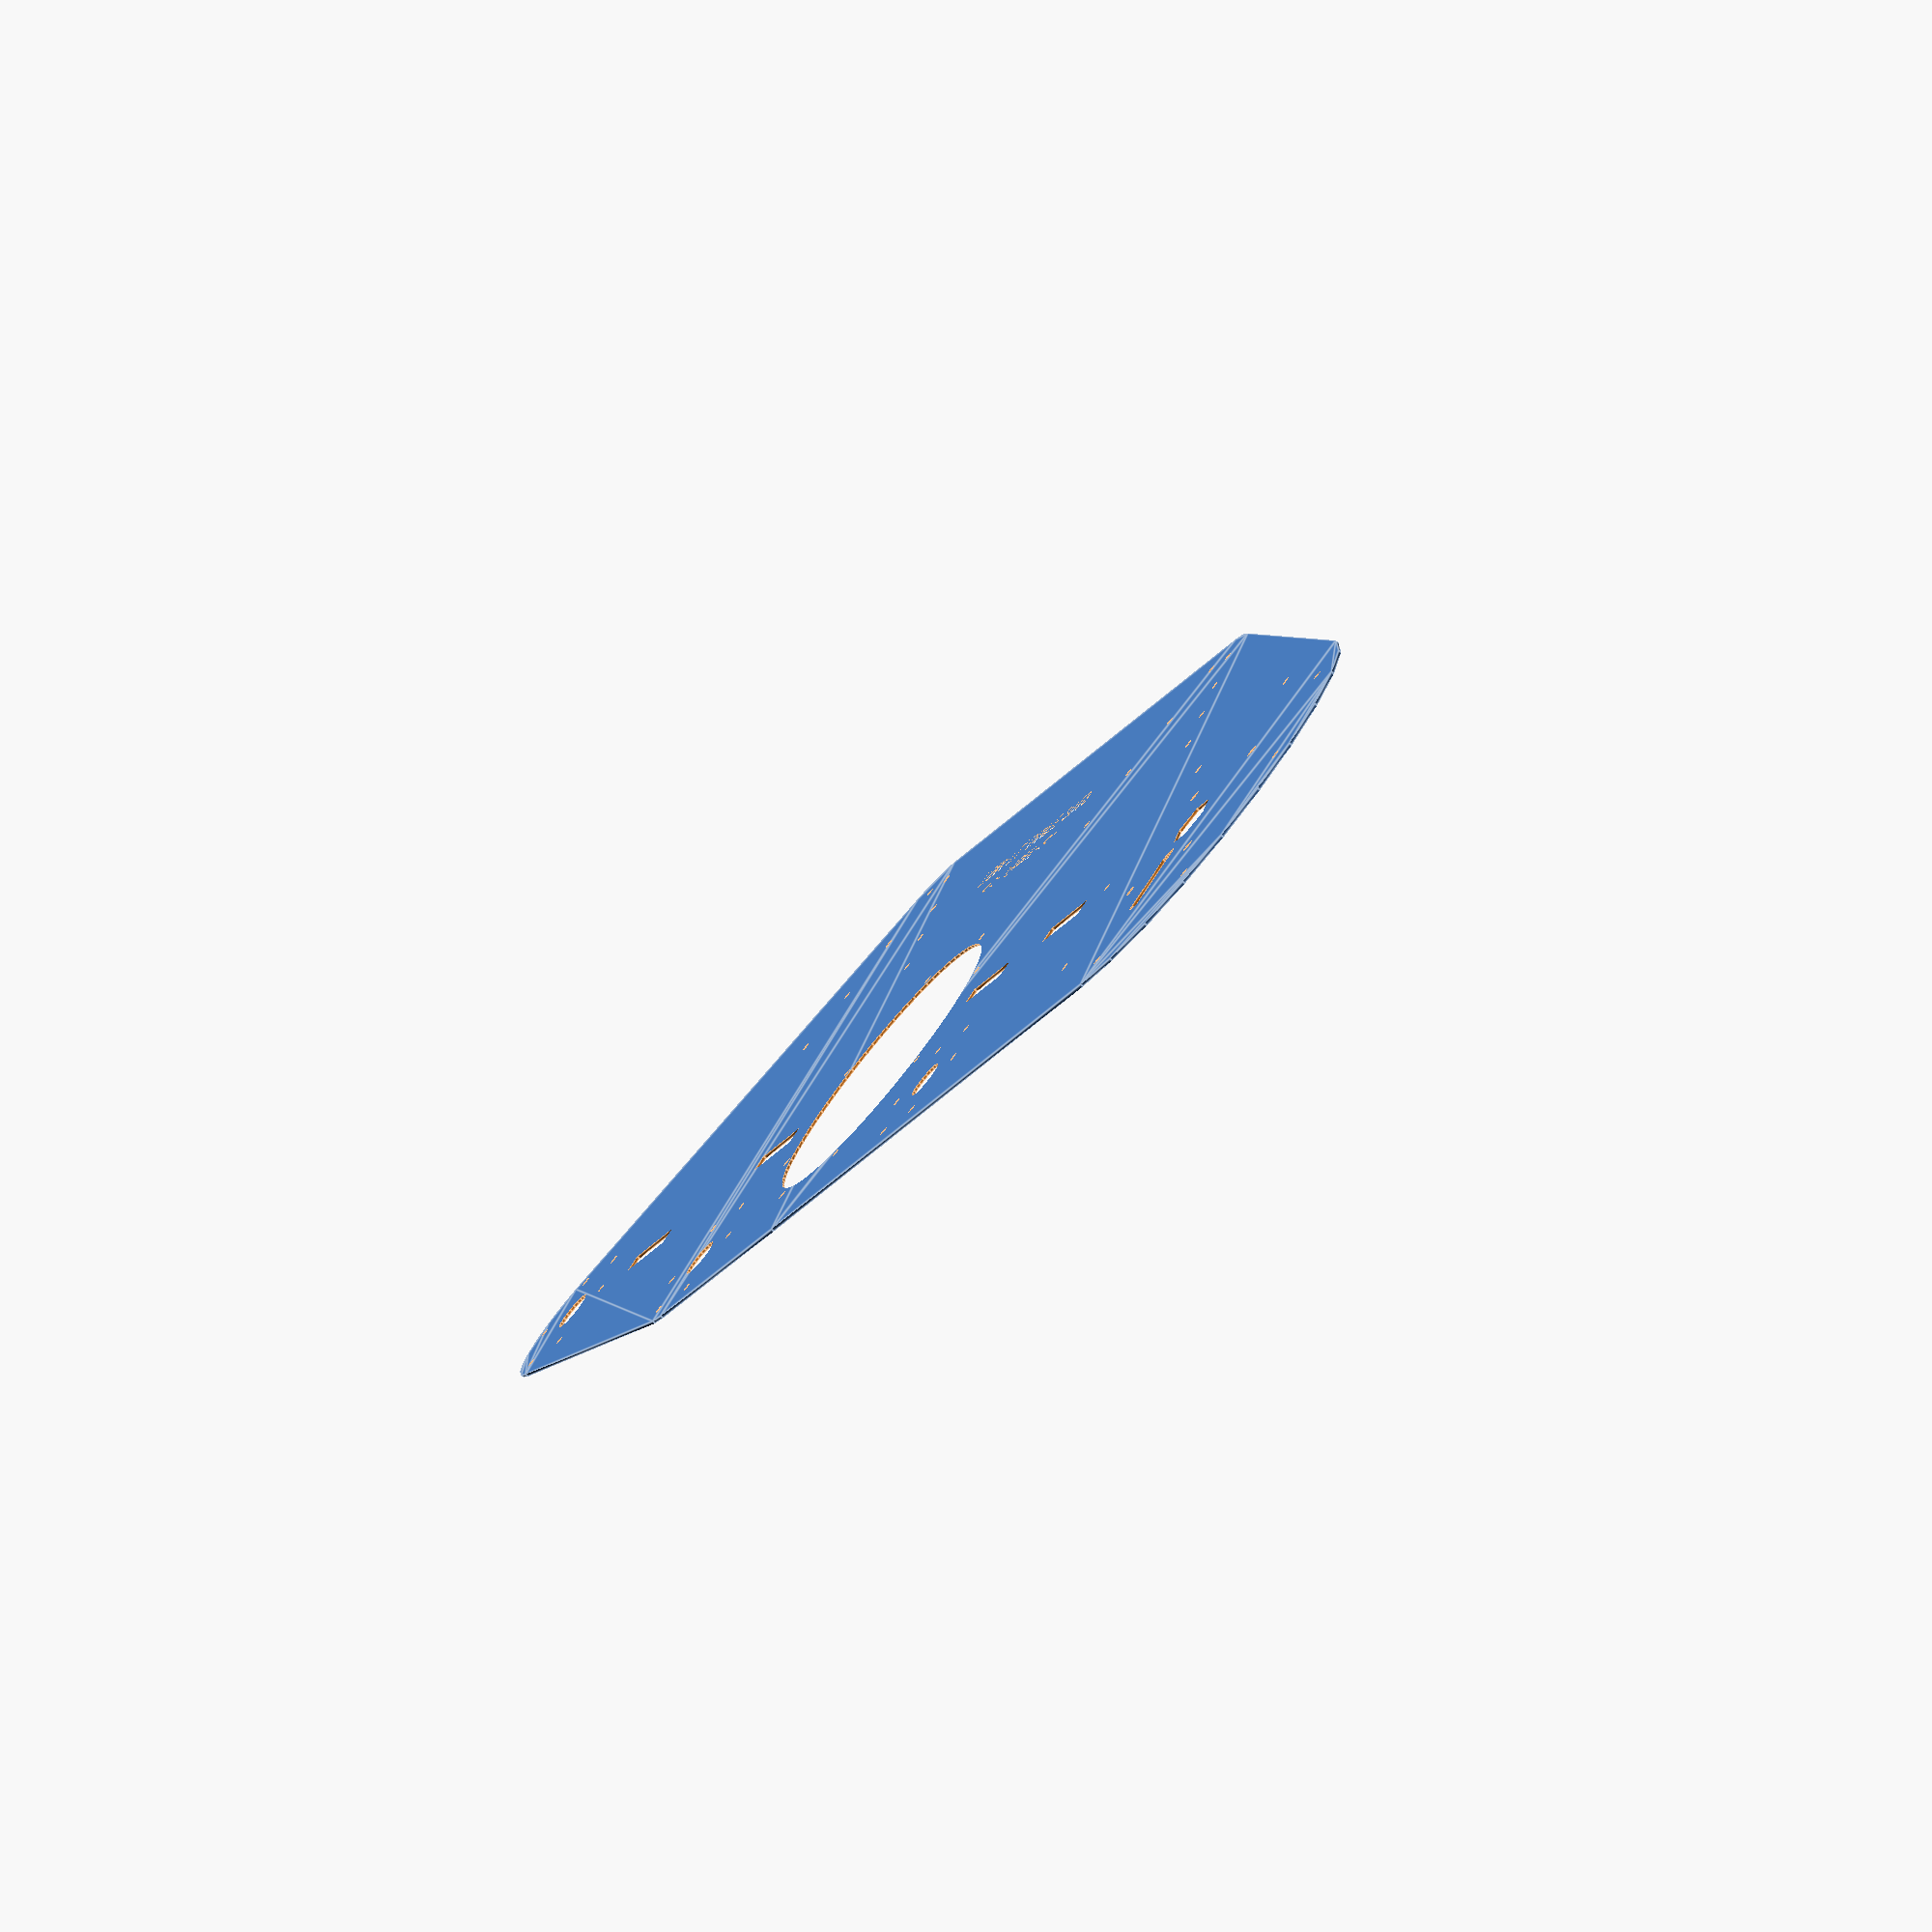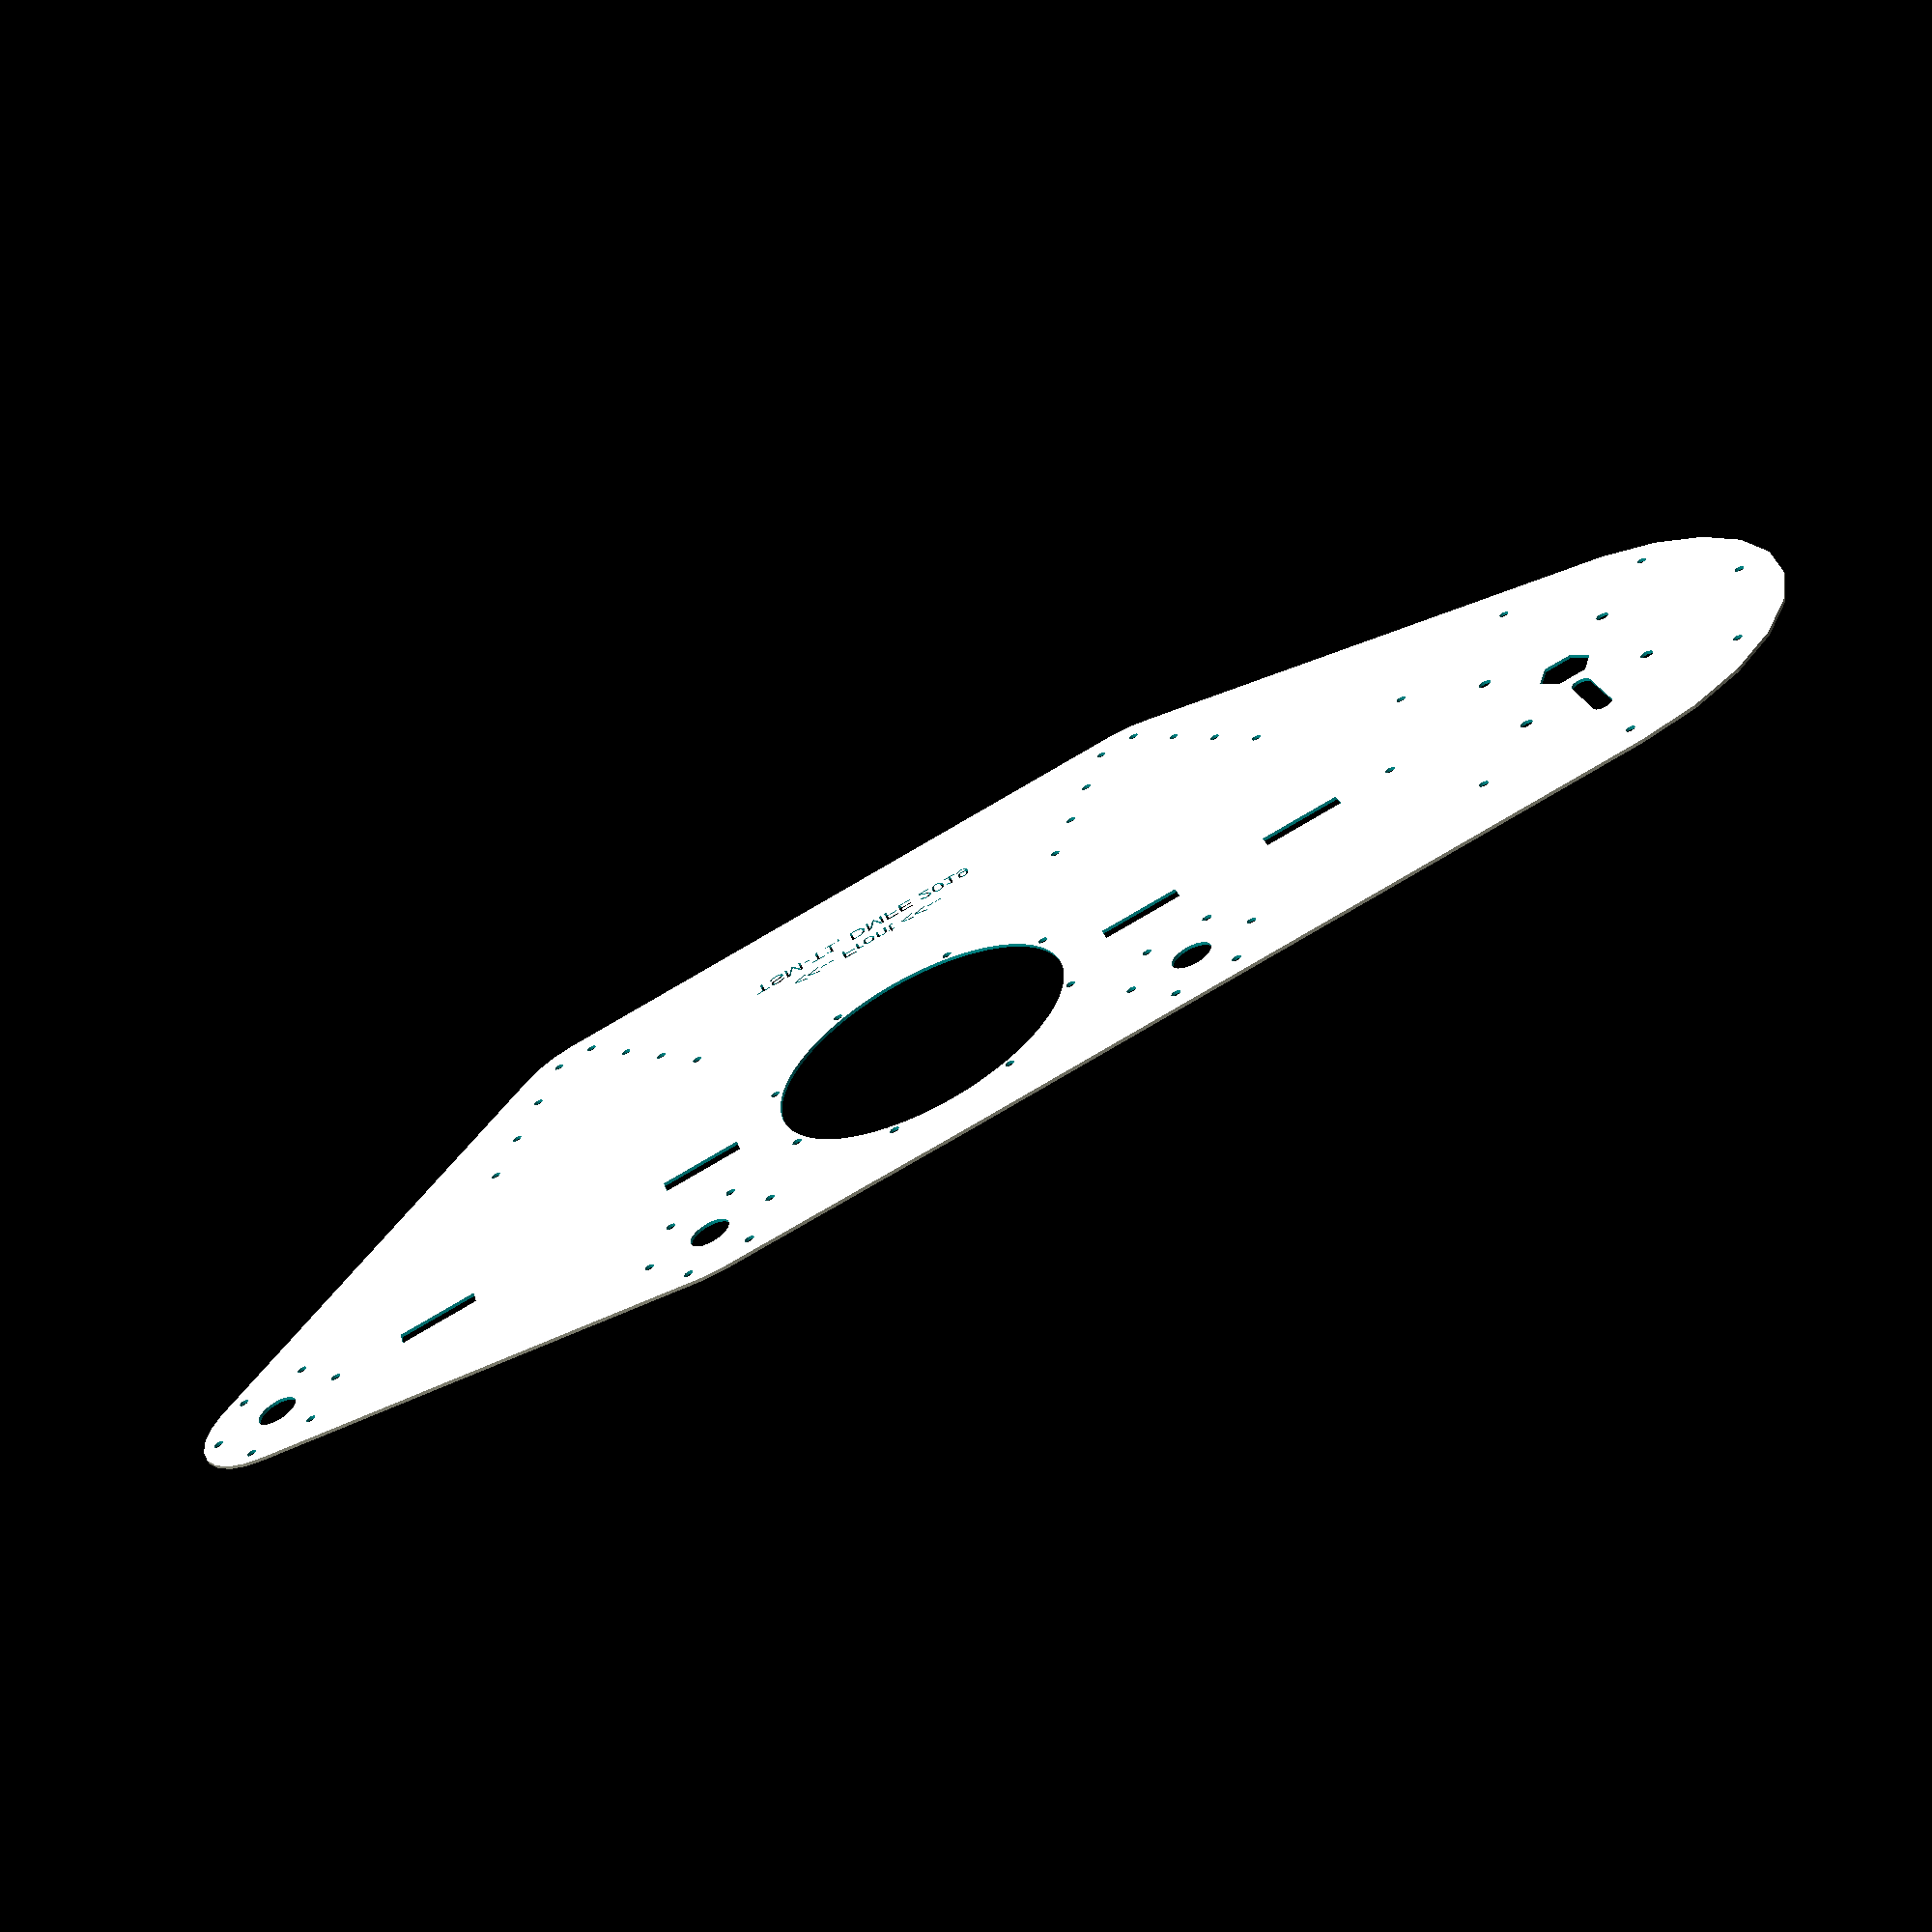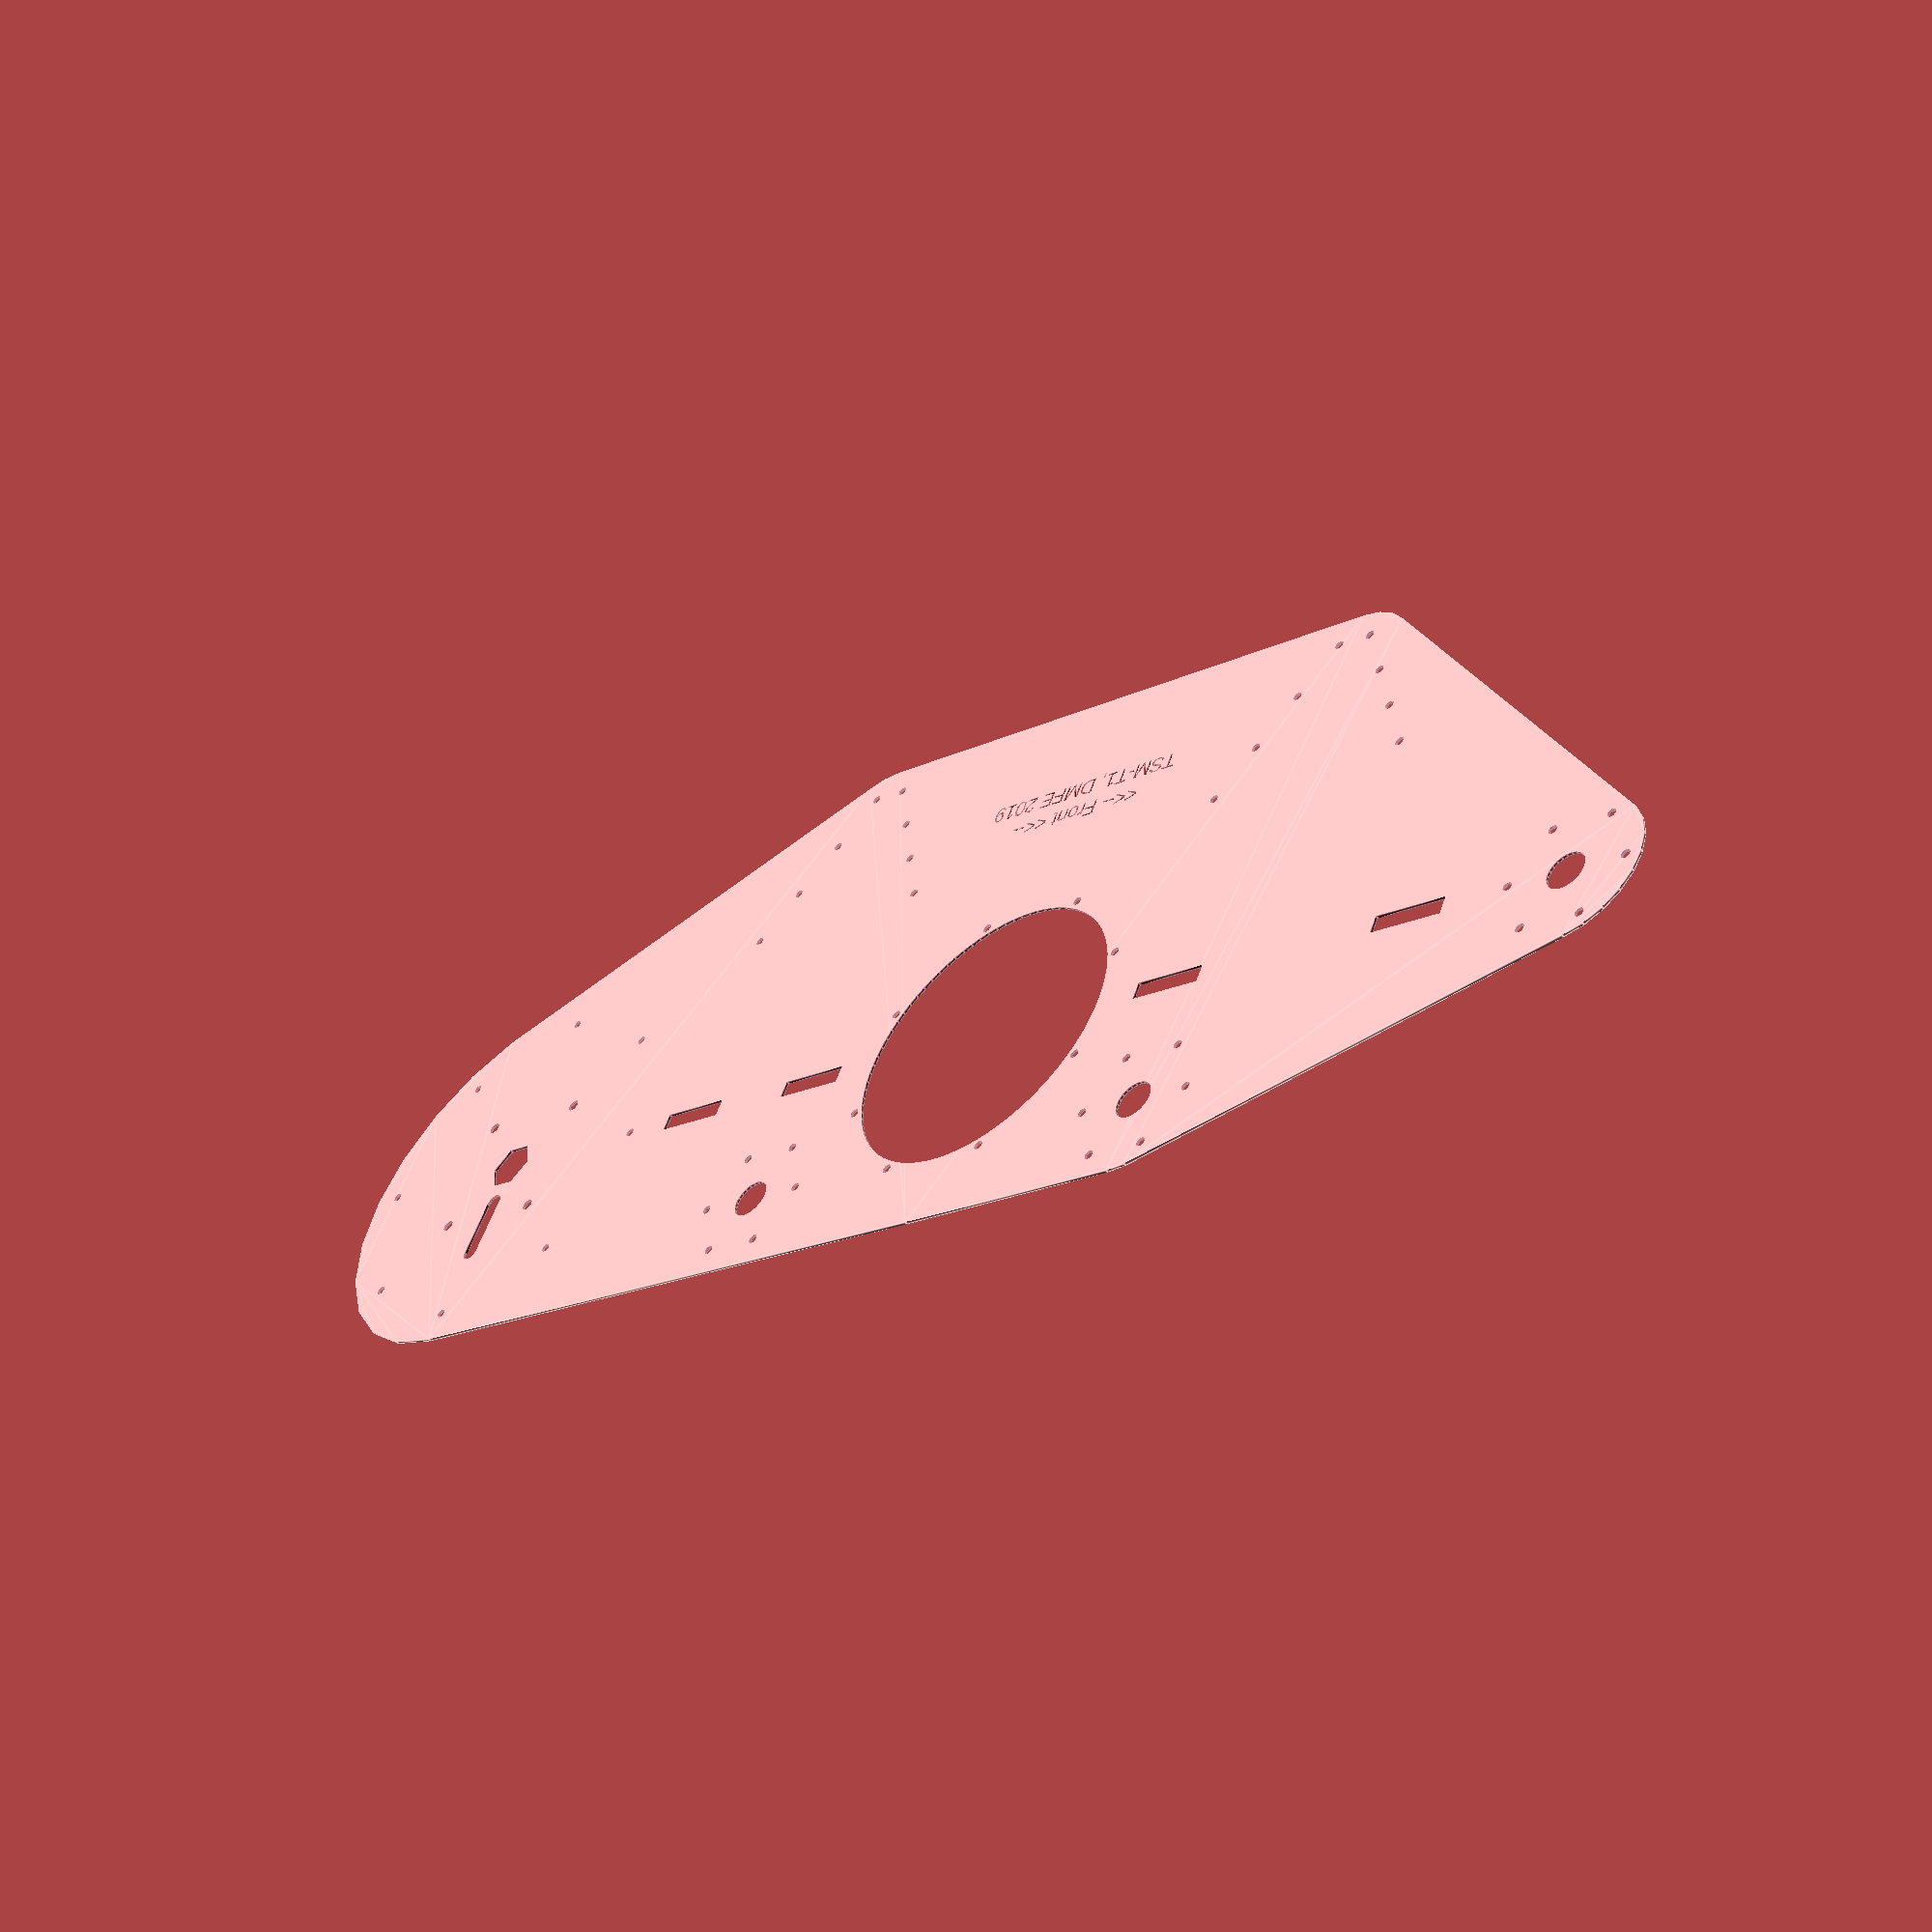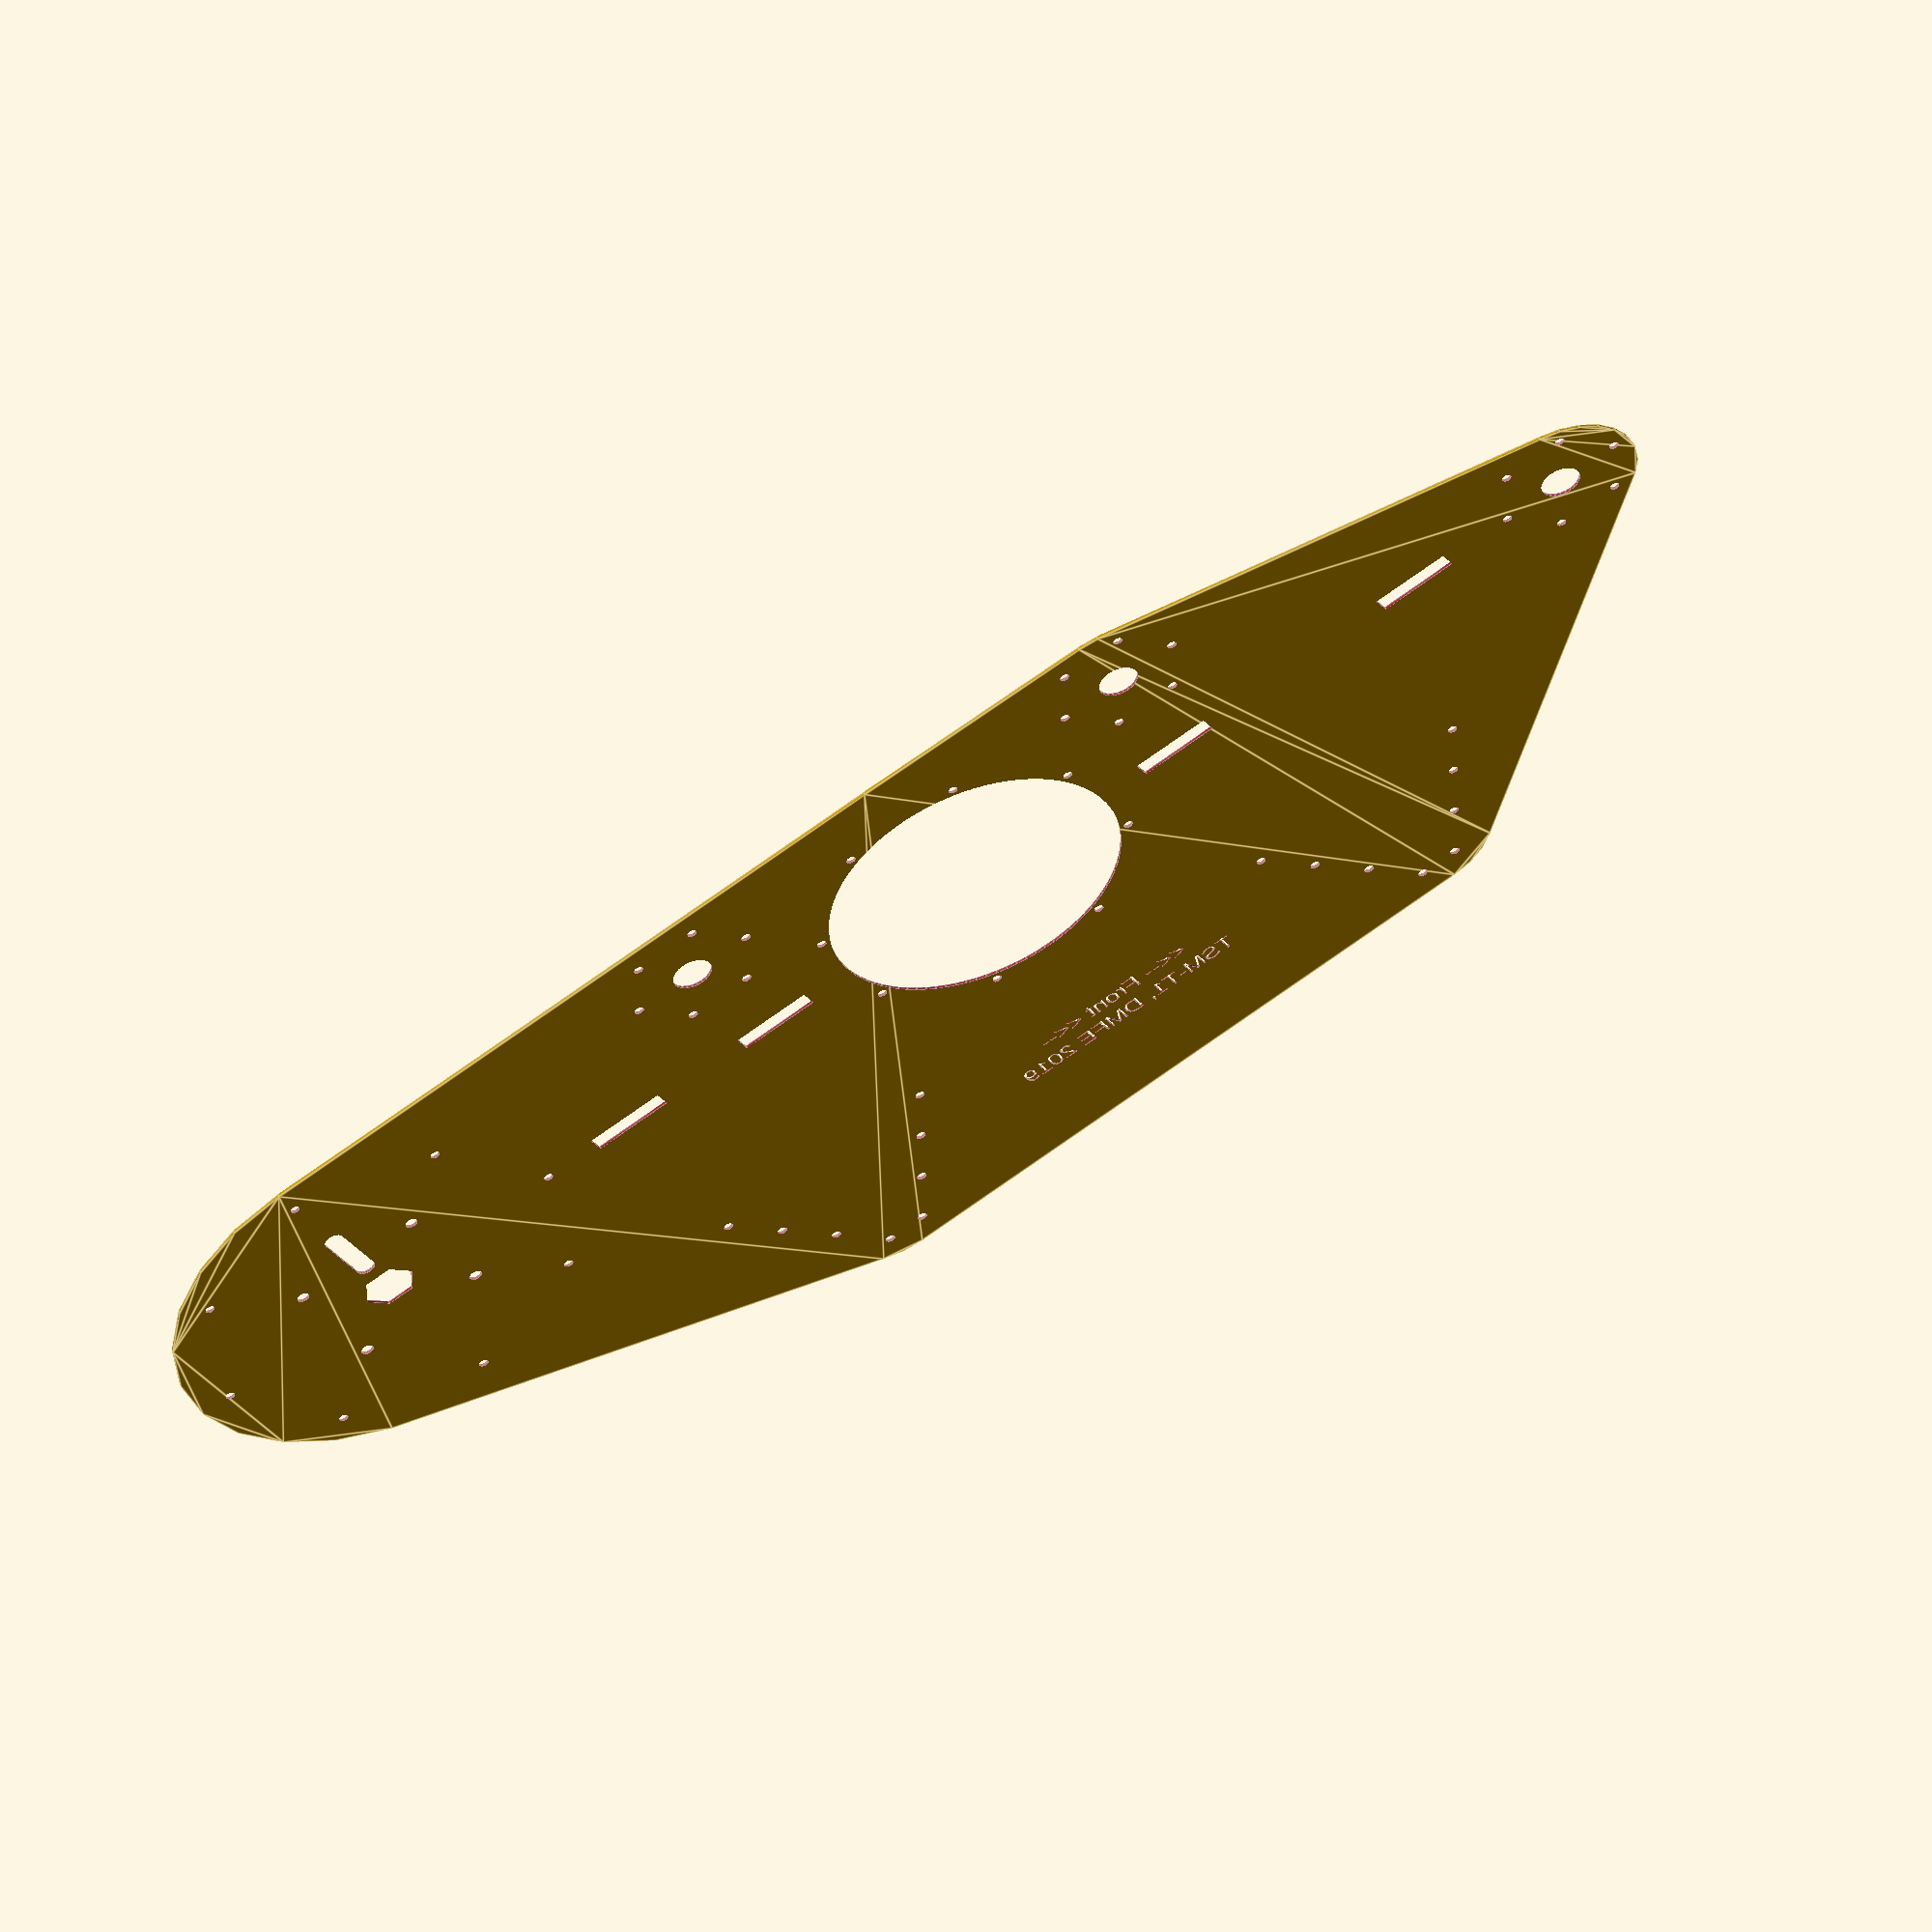
<openscad>
// *************************************************
// TSM-Transporter, a large tracked vehicle
//
// This is the track unit's ply-wood parts.
//
// Filename: TSM_TrackUnitBack.scad
// By: David M. Flynn
// Created: 10/31/2019
// Revision: 0.9.0 10/31/2019
// Units: mm
// *************************************************
//  ***** Notes *****
// Todo: Add encoders or limit switches and hard stops?
// *************************************************
//  ***** History ******
// 0.9.0 10/31/2019 First code.
// *************************************************
//  ***** for STL output *****
//
// *************************************************
//  ***** for Viewing *****
// *************************************************


$fn=$preview? 24:90;
Overlap=0.05;
IDXtra=0.2;
Ball_d=5/16*25.4;
Bolt4Inset=4;

module DriveMountHoles(){
	RingBTeeth=75;
	GearBPitch=282.0338983050847;
	BSkirt_OD=RingBTeeth*GearBPitch/180+5+5;
	BSkirtBC_d=BSkirt_OD-Bolt4Inset*2;
	nRingBSkirtBolts=8;
	MotorBC_d=57.5;
	
	circle(d=17,$fn=6);
	for (j=[0:3]) rotate([0,0,90*j+45]) translate([MotorBC_d/2,0,0]) circle(d=4);
	
	// Bolts
		for (j=[0:nRingBSkirtBolts-1]) rotate([0,0,360/nRingBSkirtBolts*j]) 
				translate([BSkirtBC_d/2,0,0]) circle(d=3);
} // DriveMountHoles

//translate([140,-50,0]) DriveMountHoles();

module SpanBolsterMount(){
	
		circle(d=12.7);
	
	for (j=[0:3]){
		rotate([0,0,-30]) translate([12.7,20*j-10,0]) circle(d=3);
		rotate([0,0,30]) translate([-12.7,20*j-10,0]) circle(d=3);
	}
	
} // SpanBolsterMount

//SpanBolsterMount();

module BolsterMount(){
	
	
	for (j=[0:3]){
		rotate([0,0,-30]) translate([12.7,20*j-10,0]) circle(d=3);
		rotate([0,0,30]) translate([-12.7,20*j-10,0]) circle(d=3);
	}
	
} // BolsterMount

module TrackRturnIdlerMount(){
	nBolts=6;
	circle(d=12.7);
	
	for (j=[0:nBolts-1]) rotate([0,0,360/nBolts*j]) translate([20,0,0]) circle(d=3);
	
} // TrackRturnIdlerMount

// TrackRturnIdlerMount(); 

module RingABearingHoles(){
	nBolts=8;
	RingABearingMountingRing_BC_d=100;
	RingATeeth=48;
	GearAPitch=260;
	RingA_OD=RingATeeth*GearAPitch/180+GearAPitch/60;
	RingA_Bearing_BallCircle=RingA_OD+Ball_d;
	RingA_Bearing_OD=RingA_Bearing_BallCircle+Ball_d+5;
	
	circle(d=RingA_Bearing_OD,$fn=$preview? 90:360);
	
	// bolts
		for (j=[0:nBolts-1]) rotate([0,0,360/nBolts*(j+0.5)])
			translate([RingABearingMountingRing_BC_d/2,0,0])
				circle(d=3);
} // RingABearingHoles

//RingABearingHoles();

module TrackPlate(){
	Drive_X=220;
	Drive_Y=0;
	//SpanBolster_Y=-80;
	Bolster_Y=-110;
	Bolster_X=100;
	
	difference(){
		hull(){
			circle(d=140);
			
			translate([Bolster_X,Bolster_Y,0]) circle(d=50);
			translate([-Bolster_X,Bolster_Y,0]) circle(d=50);
			translate([Drive_X,Drive_Y,0]) circle(d=140);
			translate([-80,44,0]) circle(d=50);
			translate([-220,0,0]) circle(d=50);
		} // hull
		
		RingABearingHoles();
		translate([Bolster_X,Bolster_Y,0]) BolsterMount();
		translate([-Bolster_X,Bolster_Y,0]) BolsterMount();
		translate([Drive_X,Drive_Y,0]) DriveMountHoles();
		translate([80,44,0]) TrackRturnIdlerMount(); 
		translate([-80,44,0]) TrackRturnIdlerMount(); 
		translate([-220,0,0]) TrackRturnIdlerMount(); 
		
		//Stiffenner slots
		translate([-75,0,0]) square([25,6],center=true);
		translate([-165,0,0]) square([25,6],center=true);
		translate([75,0,0]) square([25,6],center=true);
		translate([130,0,0]) square([25,6],center=true);
		
		//wire path
		translate([Drive_X,Drive_Y+15,0]) hull(){
			circle(d=6);
			translate([0,20,0]) circle(d=6);
		}
		translate([0,-90,0]) text("<<-- Front <<--",size=6,halign="center");
		translate([0,-100,0]) text("TSM-T1, DMFE 2019",size=6,halign="center");
		
	} // difference
} // TrackPlate

TrackPlate();






















</openscad>
<views>
elev=77.4 azim=131.7 roll=230.3 proj=o view=edges
elev=63.7 azim=193.0 roll=207.2 proj=p view=solid
elev=52.4 azim=204.7 roll=39.8 proj=p view=edges
elev=308.0 azim=30.7 roll=159.4 proj=o view=edges
</views>
